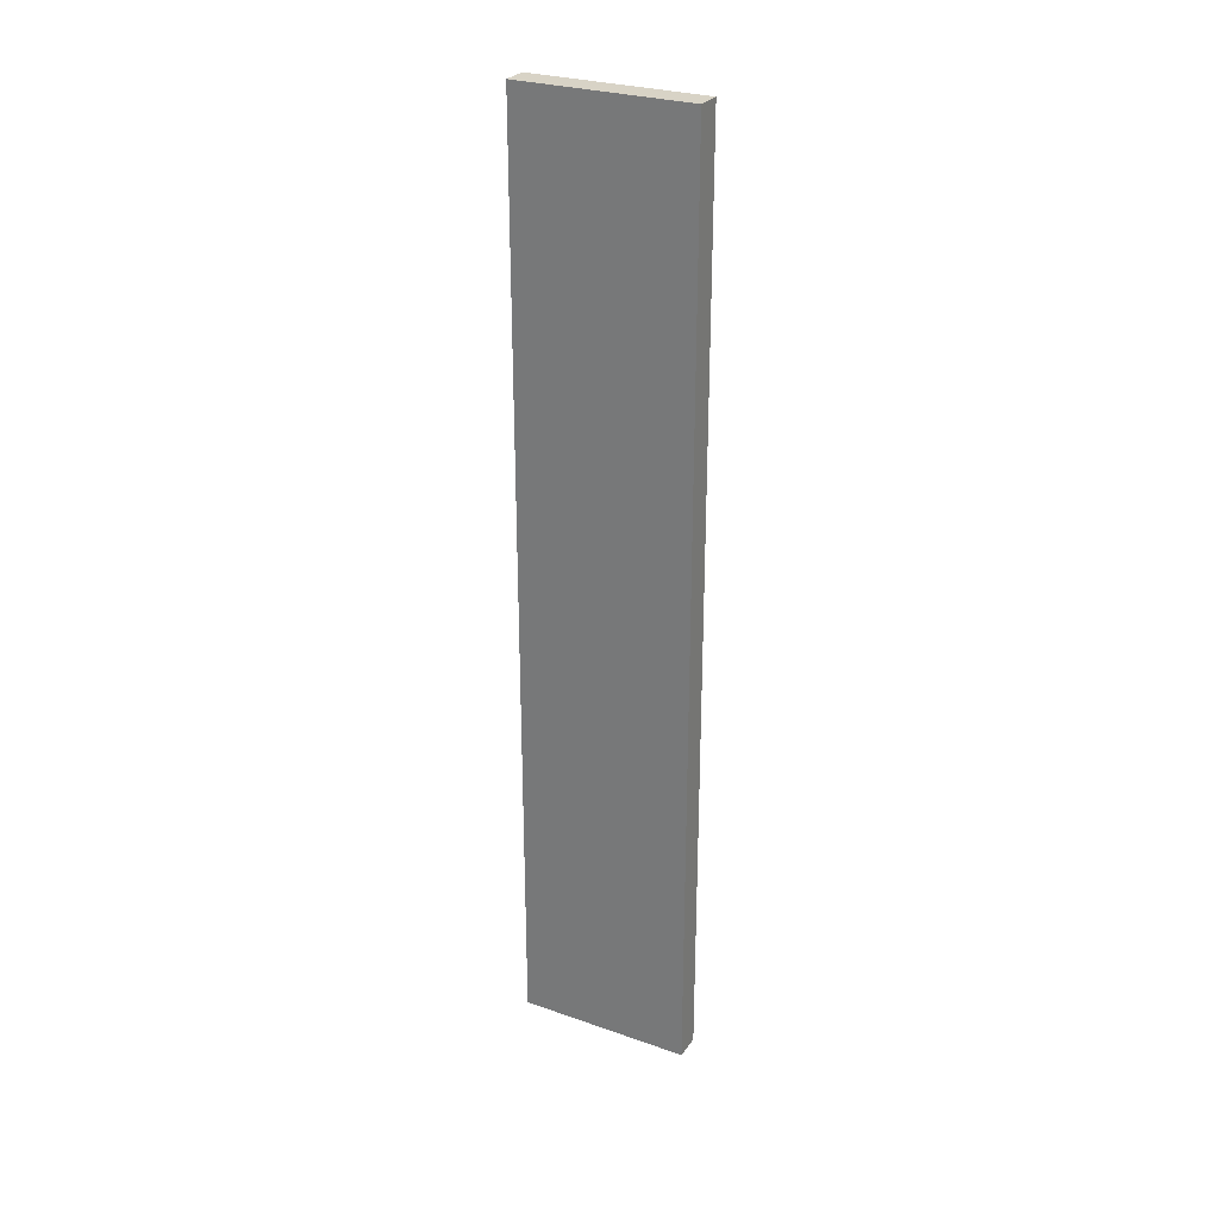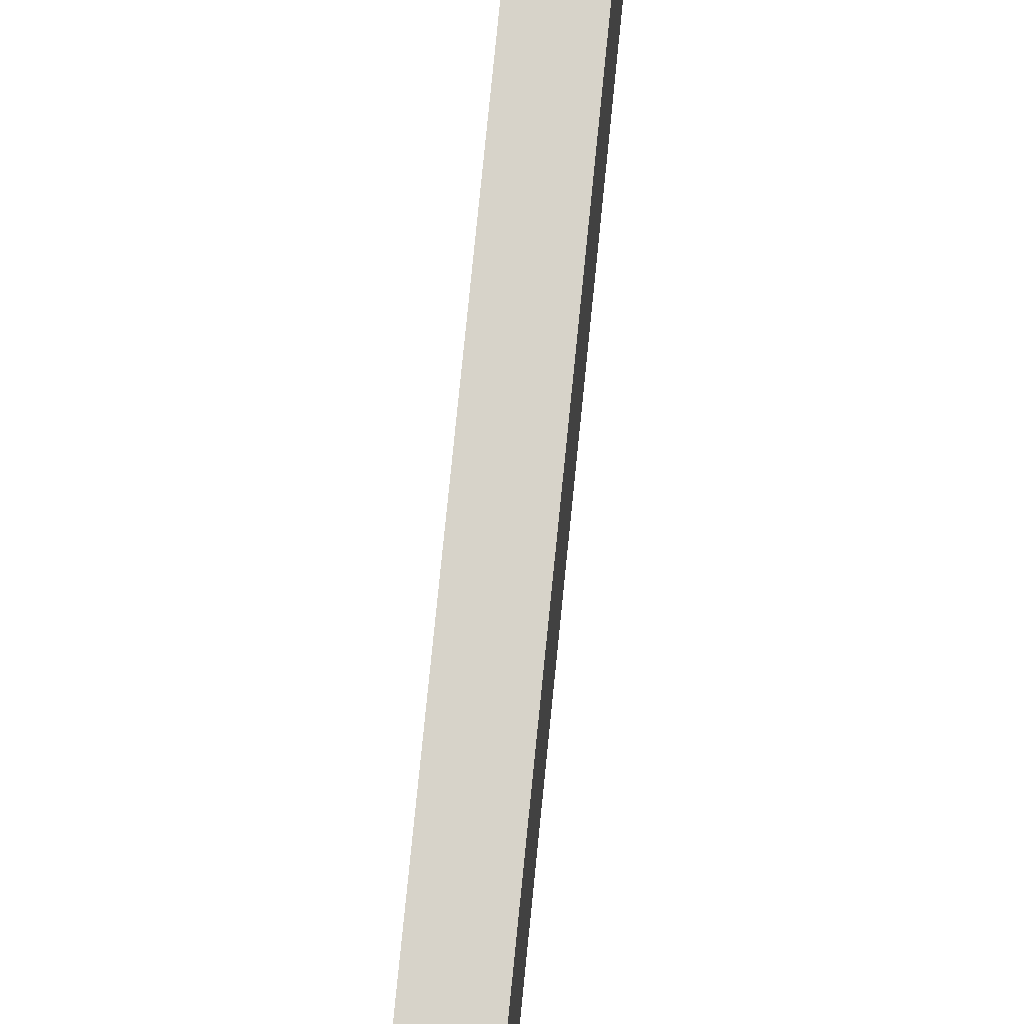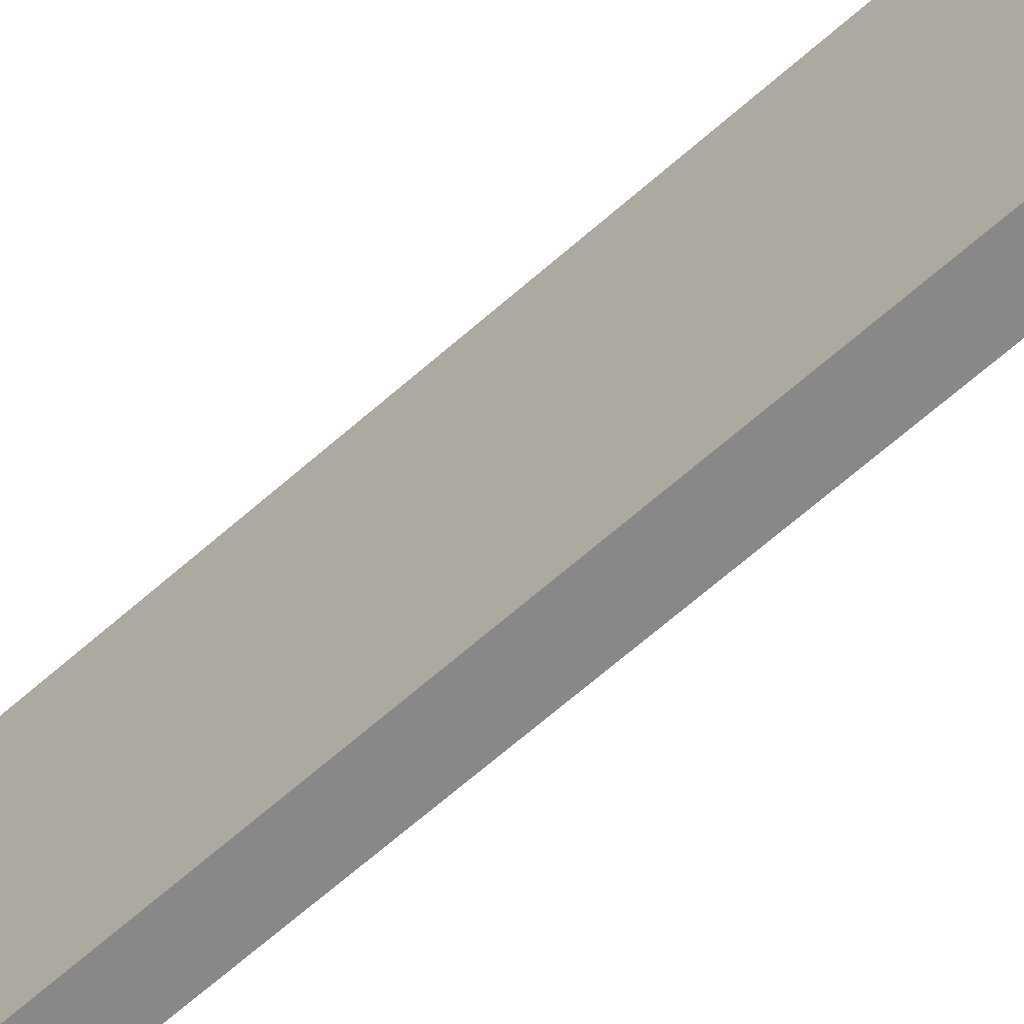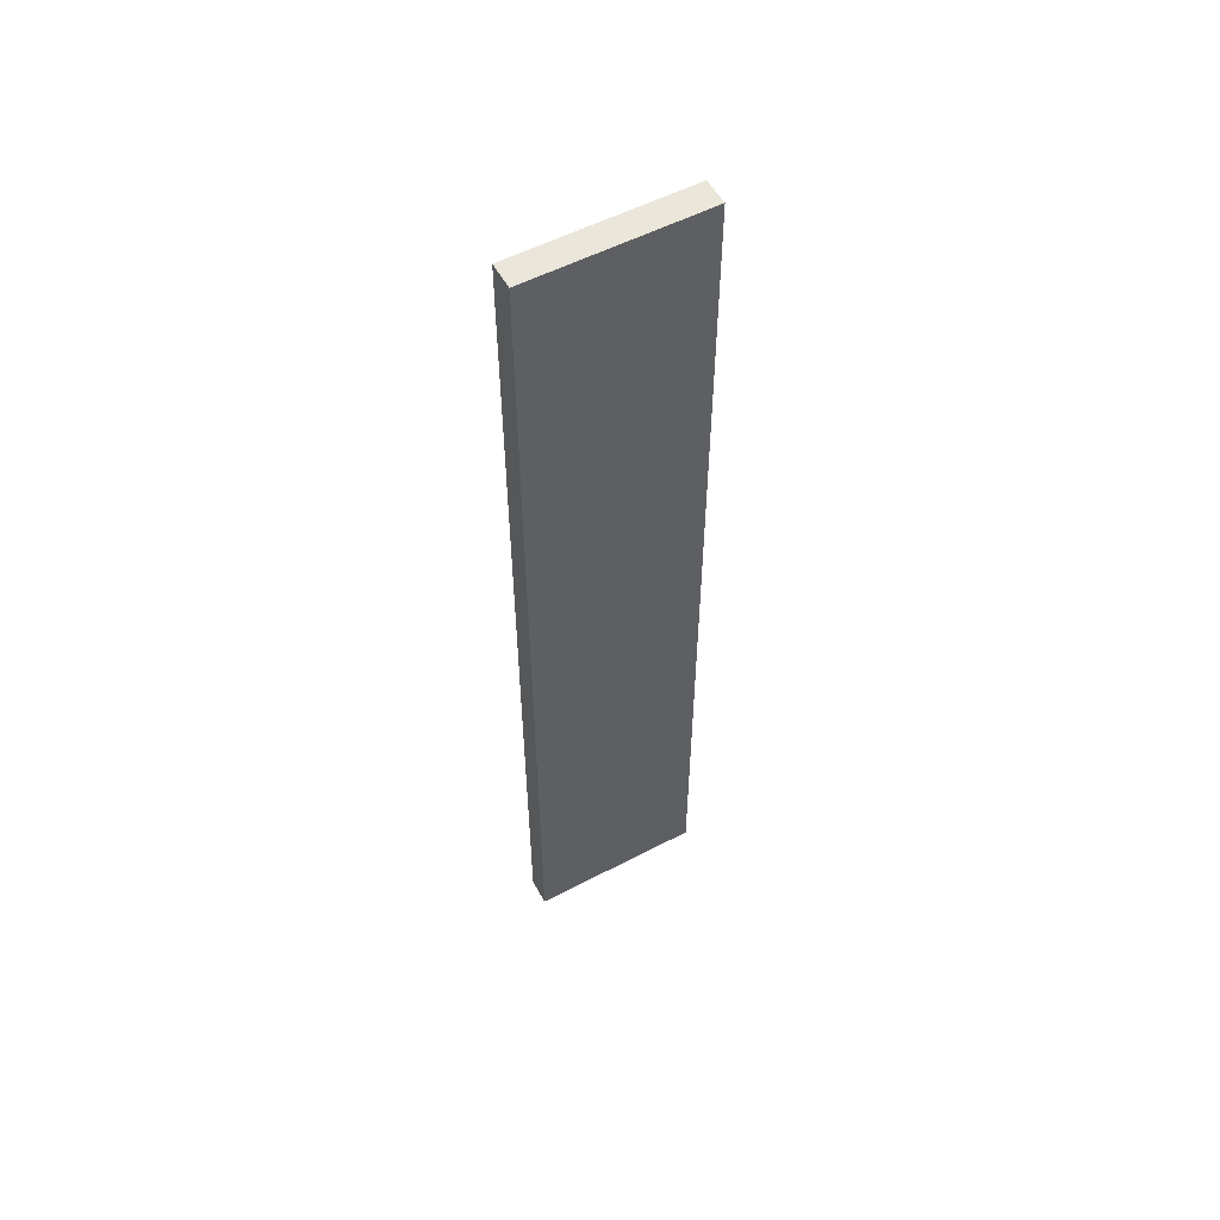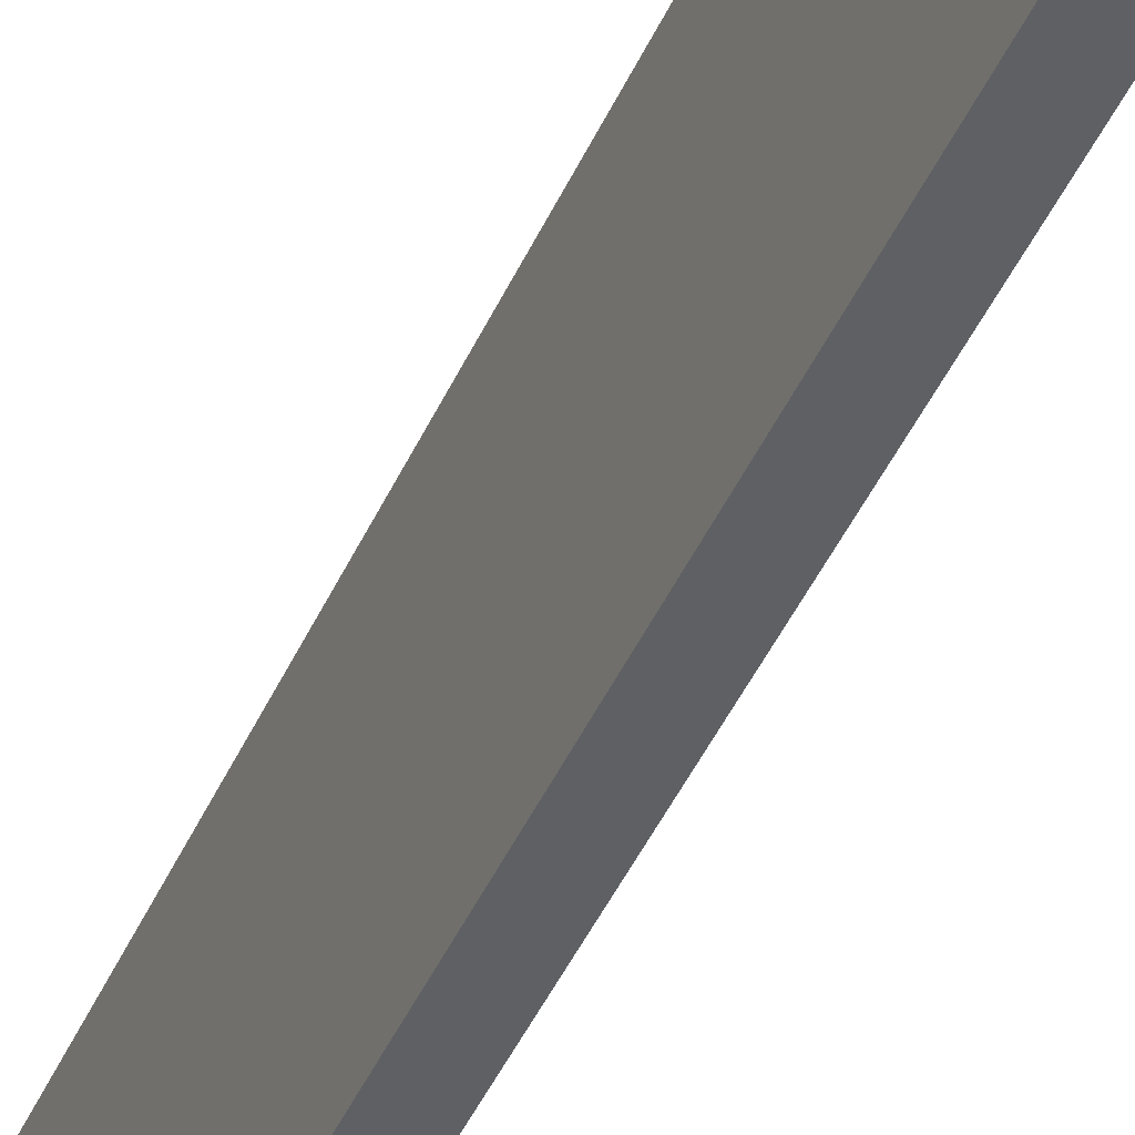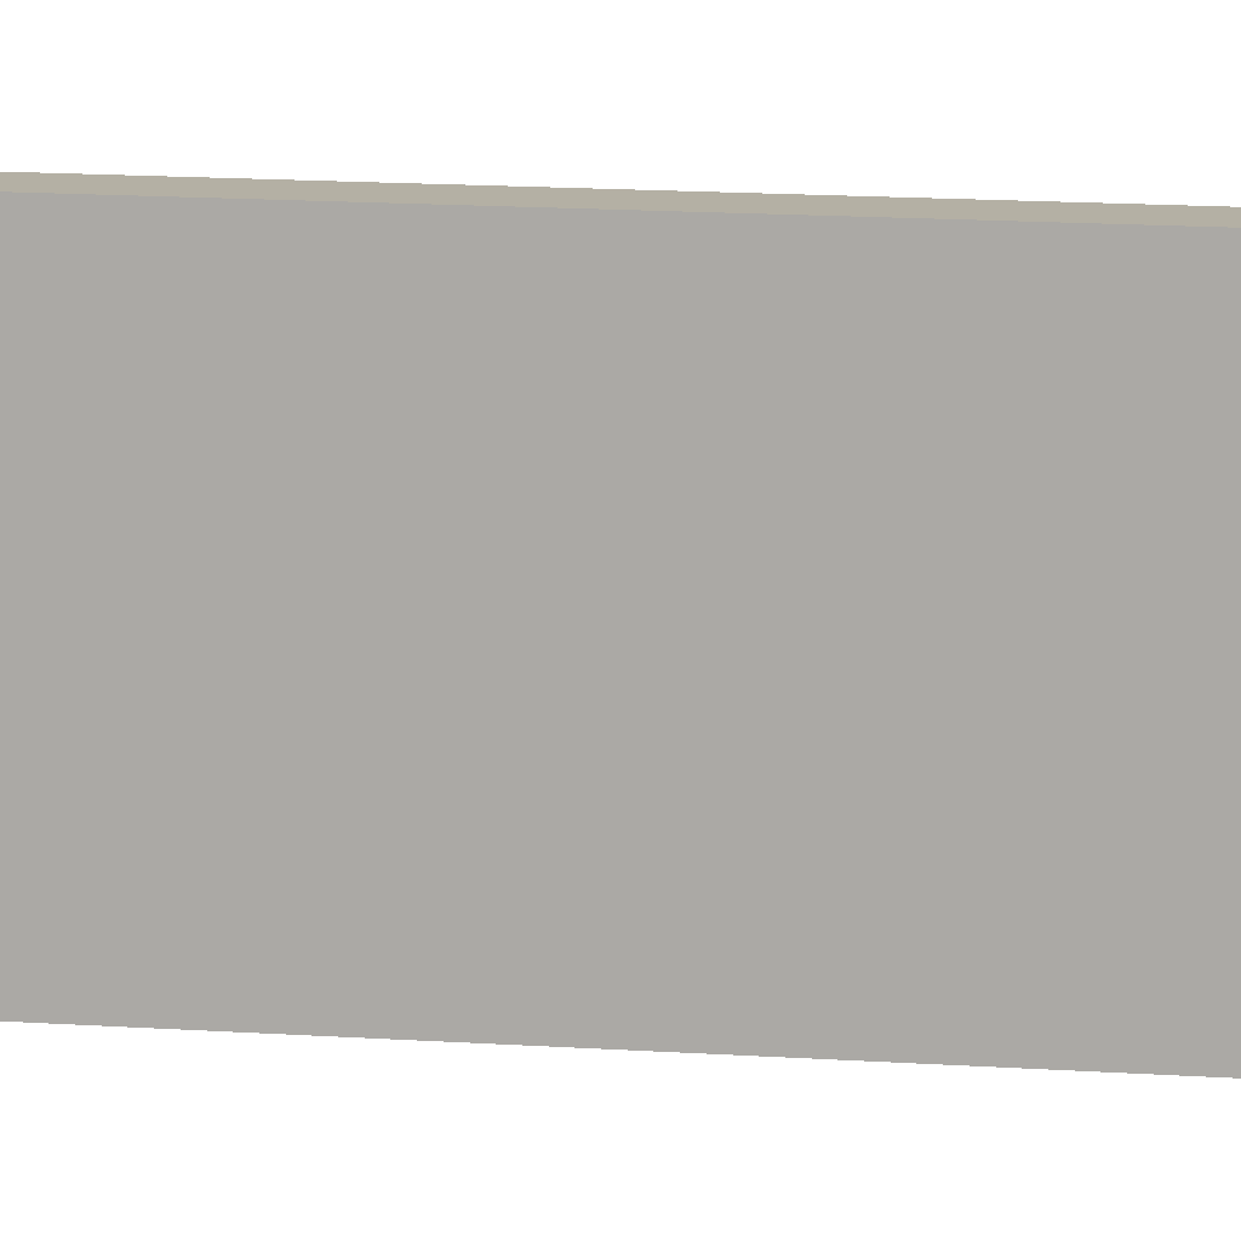
<metadata>
{"format":"obj","ext":"obj","renderer":"f3d","projection":"perspective","resolution":1024,"background":"white","views":[{"elev":27.8,"azim":-62.0,"up":"+Z"},{"elev":76.3,"azim":-174.3,"up":"+Y"},{"elev":-62.8,"azim":-47.7,"up":"+Y"},{"elev":55.0,"azim":61.2,"up":"+Z"},{"elev":-42.8,"azim":-22.4,"up":"+Y"},{"elev":11.5,"azim":100.6,"up":"+Y"}]}
</metadata>
<code>
o Cube
v 0.5633 -0.001369 -15.29
v 0.5633 -0.001369 15.73
v -0.3175 -0.001369 15.73
v -0.3175 -0.001369 -15.29
v 0.5633 5.785 -15.29
v 0.5633 5.785 15.73
v -0.3175 5.785 15.73
v -0.3175 5.785 -15.29
f 2 3 4
f 8 7 6
f 5 6 2
f 6 7 3
f 7 8 4
f 1 4 8
f 1 2 4
f 5 8 6
f 1 5 2
f 2 6 3
f 3 7 4
f 5 1 8

</code>
